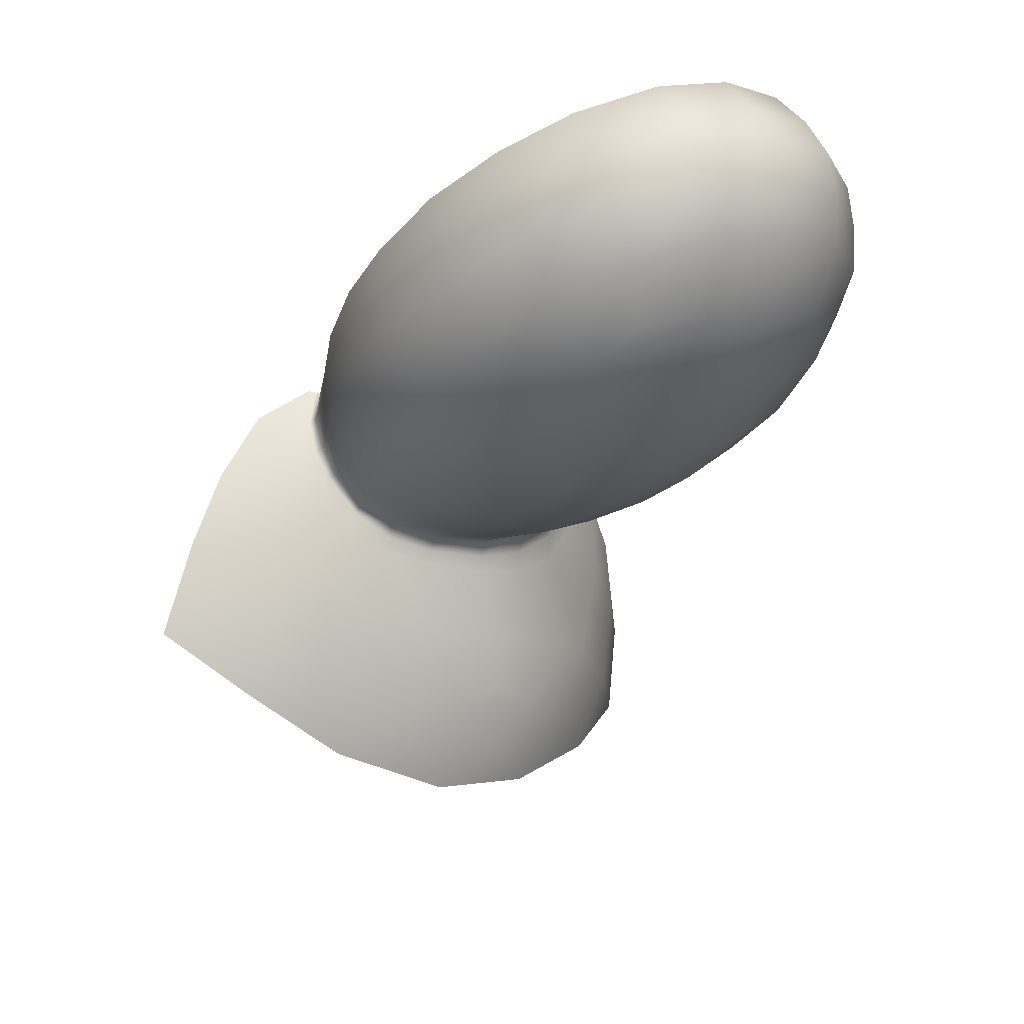
<metadata>
{"format":"obj","ext":"obj","renderer":"f3d","projection":"perspective","resolution":1024,"background":"white","views":[{"elev":68.6,"azim":-17.7,"up":"+Y"}]}
</metadata>
<code>
g pm0327_00_PatchD_Skin
v 0.1515 0.7536 0.1491
v 0.1668 0.7182 0.1737
v 0.1273 0.7257 0.1891
v 0.1183 0.762 0.1556
v 0.07519 0.7696 0.1634
v 0.1778 0.6809 0.1874
v 0.07161 0.7998 0.1167
v 0.1141 0.7959 0.09811
v 0.06133 0.8199 0.07093
v 0.09451 0.8167 0.06033
v 0.0583 0.8271 0.03298
v 0.08841 0.8225 0.02629
v 0.2123 0.6799 0.1572
v 0.2249 0.6325 0.1663
v 0.2418 0.6814 0.1175
v 0.1971 0.7134 0.1514
v 0.2115 0.7264 0.1201
v 0.1866 0.7503 0.1194
v 0.1799 0.7377 0.1448
v 0.1529 0.7737 0.1122
v 0.2541 0.631 0.1286
v 0.2685 0.6674 0.06639
v 0.235 0.7241 0.07032
v 0.2544 0.7053 0.04934
v 0.2764 0.6266 0.07898
v 0.1563 0.789 0.07393
v 0.1879 0.7694 0.08174
v 0.2103 0.7489 0.08135
v 0.1366 0.8006 0.06406
v 0.2604 0.6993 0.02402
v 0.278 0.6616 0.03114
v 0.2865 0.623 0.03746
v 0.1224 0.8097 0.04395
v 0.1119 0.8148 0.01926
v 0.2809 0.6598 4.881e-05
v 0.2625 0.6986 9.859e-06
v 0.2602 0.6989 -0.02521
v 0.1081 0.8189 1.029e-06
v 0.08638 0.824 2.793e-05
v 0.05659 0.8288 8.192e-07
v 0.02969 0.8297 0.03661
v 0.03194 0.8214 0.07872
v 0 0.8221 0.08125
v 0.03579 0.8024 0.1238
v 0.08693 0.8225 -0.03089
v 0.111 0.8159 -0.02057
v 0.1202 0.8111 -0.04395
v 0.1146 0.8197 -0.02036
v 0.1237 0.8129 -0.04087
v 0.1182 0.8234 -0.02014
v 0.1127 0.8208 -0.0005871
v 0.1173 0.8227 -0.001175
v 0.1157 0.8188 0.0181
v 0.1194 0.8227 0.01694
v 0.1276 0.8177 0.03891
v 0.125 0.8137 0.04143
v 0.1429 0.8106 0.05255
v 0.1397 0.8056 0.0583
v 0.1655 0.7979 0.06338
v 0.1609 0.7934 0.06865
v 0.1932 0.781 0.06783
v 0.1905 0.7752 0.07479
v 0.219 0.7614 0.06265
v 0.2146 0.7551 0.072
v 0.2378 0.733 0.0595
v 0.2407 0.742 0.04867
v 0.2503 0.731 0.03171
v 0.2523 0.7182 0.04053
v 0.2579 0.7125 0.01972
v 0.2554 0.7257 0.01541
v 0.2594 0.7113 -0.0006223
v 0.2564 0.7239 -0.001254
v 0.2548 0.7259 -0.02141
v 0.2575 0.7124 -0.02331
v 0.2242 0.7704 0.06666
v 0.2489 0.7515 0.05293
v 0.1982 0.789 0.0714
v 0.2622 0.7404 0.03525
v 0.2673 0.7358 0.01756
v 0.2692 0.7334 -0.0002683
v 0.2668 0.7353 -0.02063
v 0.2598 0.7386 -0.03681
v 0.2466 0.7295 -0.03532
v 0.279 0.5823 0.08441
v 0.2582 0.5829 0.1338
v 0.2942 0.9363 0.1059
v 0.3291 0.9115 0.09955
v 0.3037 0.8737 0.1001
v 0.2683 0.8969 0.1065
v 0.3621 0.8871 0.08189
v 0.3389 0.8495 0.08117
v 0.3881 0.8778 0.05595
v 0.3639 0.8353 0.0553
v 0.3978 0.8759 0.02867
v 0.3719 0.8309 0.02814
v 0.2328 0.9197 0.1001
v 0.2573 0.9582 0.09957
v 0.2217 0.9786 0.08192
v 0.1964 0.9421 0.08125
v 0.2026 0.9985 0.05597
v 0.1733 0.9591 0.0554
v 0.197 1.007 0.02869
v 0.166 0.9646 0.02824
v 0.1946 1.01 0.005624
v 0.1629 0.9664 0.00528
v 0.1968 1.007 -0.01842
v 0.1653 0.9639 -0.01864
v 0.2023 0.998 -0.04471
v 0.1723 0.9573 -0.04487
v 0.375 0.8287 0.005165
v 0.4015 0.8748 0.005594
v 0.3716 0.83 -0.01876
v 0.3452 0.7971 -0.01974
v 0.3484 0.7956 0.003578
v 0.3145 0.7656 0.002024
v 0.3112 0.7672 -0.02022
v 0.2787 0.7448 -0.01985
v 0.3044 0.771 -0.04222
v 0.2731 0.7476 -0.03829
v 0.2819 0.7429 0.0007179
v 0.3117 0.7684 0.0232
v 0.2792 0.7459 0.01971
v 0.2742 0.7498 0.0388
v 0.3057 0.7733 0.04604
v 0.2572 0.761 0.05718
v 0.2855 0.7871 0.06799
v 0.2294 0.7793 0.07068
v 0.2536 0.8084 0.08457
v 0.2033 0.797 0.07497
v 0.2232 0.8279 0.09005
v 0.1928 0.8478 0.08463
v 0.1762 0.8136 0.07055
v 0.1608 0.868 0.06838
v 0.1497 0.8306 0.05786
v 0.1396 0.881 0.0468
v 0.1318 0.842 0.04067
v 0.1323 0.8847 0.02337
v 0.1247 0.8453 0.01972
v 0.129 0.8857 0.002171
v 0.1221 0.8457 0.0008455
v 0.1314 0.8837 -0.01994
v 0.1239 0.8443 -0.01913
v 0.1381 0.8788 -0.0423
v 0.1304 0.84 -0.03858
v 0.2138 0.8865 0.09515
v 0.2469 0.8643 0.1015
v 0.1782 0.9089 0.07657
v 0.1544 0.9234 0.05206
v 0.1465 0.9275 0.02614
v 0.143 0.9288 0.003746
v 0.1456 0.9264 -0.01957
v 0.1529 0.9209 -0.04456
v 0.2807 0.8431 0.0951
v 0.3157 0.8197 0.07645
v 0.3387 0.804 0.0519
v 0.3457 0.7983 0.02598
v 0.1463 0.8206 0.05521
v 0.1709 0.8057 0.06696
v 0.1297 0.8299 0.03979
v 0.122 0.834 0.01833
v 0.1197 0.8342 -0.0001649
v 0.1211 0.8339 -0.01963
v 0.1288 0.8273 -0.03818
v 0.1271 0.8147 -0.03779
v 0.2534 0.7142 -0.03026
v 0.3372 0.8015 -0.0447
v 0.3723 0.9865 0.07793
v 0.3916 1.011 0.05061
v 0.4073 0.9699 0.05029
v 0.385 0.9583 0.07166
v 0.399 1.018 0.02722
v 0.4157 0.9737 0.0267
v 0.3615 1.04 0.05137
v 0.3671 1.048 0.02737
v 0.3429 1.011 0.08076
v 0.3805 0.9303 0.07711
v 0.4025 0.9239 0.05331
v 0.3881 0.8778 0.05595
v 0.3621 0.8871 0.08189
v 0.4128 0.9252 0.0277
v 0.3978 0.8759 0.02867
v 0.3262 1.065 0.02721
v 0.3233 1.056 0.0506
v 0.2778 1.053 0.05028
v 0.3084 1.028 0.07793
v 0.2774 1.028 0.07166
v 0.2781 1.061 0.02636
v 0.2537 1.013 0.07711
v 0.2389 1.031 0.0533
v 0.2026 0.9985 0.05597
v 0.2217 0.9786 0.08192
v 0.2359 1.04 0.02769
v 0.197 1.007 0.02869
v 0.2348 1.045 0.005361
v 0.1946 1.01 0.005624
v 0.2358 1.041 -0.01789
v 0.1968 1.007 -0.01842
v 0.2023 0.998 -0.04471
v 0.2389 1.031 -0.04253
v 0.2778 1.053 -0.0395
v 0.2781 1.062 -0.01652
v 0.3263 1.066 -0.01738
v 0.3233 1.056 -0.03983
v 0.3615 1.04 -0.04059
v 0.3673 1.049 -0.01755
v 0.3992 1.018 -0.01739
v 0.3915 1.011 -0.03984
v 0.4073 0.9699 -0.03952
v 0.416 0.9738 -0.01686
v 0.413 0.9252 -0.01791
v 0.4025 0.9239 -0.04253
v 0.3878 0.8773 -0.04474
v 0.3979 0.8757 -0.01846
v 0.417 0.9257 0.005361
v 0.4015 0.8748 0.005594
v 0.42 0.9761 0.005364
v 0.3278 1.07 0.005365
v 0.3699 1.053 0.005365
v 0.4028 1.021 0.005365
v 0.2787 1.066 0.005364
v 0.2407 0.742 0.04867
v 0.219 0.7614 0.06265
v 0.2294 0.7793 0.07068
v 0.2572 0.761 0.05718
v 0.1932 0.781 0.06783
v 0.2033 0.797 0.07497
v 0.2742 0.7498 0.0388
v 0.2503 0.731 0.03171
v 0.2554 0.7257 0.01541
v 0.2792 0.7459 0.01971
v 0.3117 0.7684 0.0232
v 0.3057 0.7733 0.04604
v 0.2855 0.7871 0.06799
v 0.2536 0.8084 0.08457
v 0.2232 0.8279 0.09005
v 0.1762 0.8136 0.07055
v 0.1655 0.7979 0.06338
v 0.1429 0.8106 0.05255
v 0.1497 0.8306 0.05786
v 0.1318 0.842 0.04067
v 0.1276 0.8177 0.03891
v 0.1194 0.8227 0.01694
v 0.1247 0.8453 0.01972
v 0.1323 0.8847 0.02337
v 0.1396 0.881 0.0468
v 0.1608 0.868 0.06838
v 0.1928 0.8478 0.08463
v 0.1221 0.8457 0.0008455
v 0.1173 0.8227 -0.001175
v 0.1239 0.8443 -0.01913
v 0.1314 0.8837 -0.01994
v 0.1381 0.8788 -0.0423
v 0.1304 0.84 -0.03858
v 0.1182 0.8234 -0.02014
v 0.1271 0.8147 -0.03779
v 0.129 0.8857 0.002171
v 0.2138 0.8865 0.09515
v 0.2469 0.8643 0.1015
v 0.1782 0.9089 0.07657
v 0.1544 0.9234 0.05206
v 0.1465 0.9275 0.02614
v 0.143 0.9288 0.003746
v 0.1456 0.9264 -0.01957
v 0.1529 0.9209 -0.04456
v 0.2807 0.8431 0.0951
v 0.3157 0.8197 0.07645
v 0.3387 0.804 0.0519
v 0.3457 0.7983 0.02598
v 0.3484 0.7956 0.003578
v 0.3145 0.7656 0.002024
v 0.2819 0.7429 0.0007179
v 0.2787 0.7448 -0.01985
v 0.3112 0.7672 -0.02022
v 0.3044 0.771 -0.04222
v 0.2731 0.7476 -0.03829
v 0.2548 0.7259 -0.02141
v 0.2466 0.7295 -0.03532
v 0.2564 0.7239 -0.001254
v 0.3372 0.8015 -0.0447
v 0.3452 0.7971 -0.01974
v 0.3719 0.8309 0.02814
v 0.375 0.8287 0.005165
v 0.3978 0.8759 0.02867
v 0.3639 0.8353 0.0553
v 0.3881 0.8778 0.05595
v 0.4128 0.9252 0.0277
v 0.4025 0.9239 0.05331
v 0.3805 0.9303 0.07711
v 0.4073 0.9699 0.05029
v 0.385 0.9583 0.07166
v 0.3723 0.9865 0.07793
v 0.3529 0.9519 0.09118
v 0.3205 0.9769 0.09696
v 0.3429 1.011 0.08076
v 0.3291 0.9115 0.09955
v 0.2942 0.9363 0.1059
v 0.3621 0.8871 0.08189
v 0.4157 0.9737 0.0267
v 0.3037 0.8737 0.1001
v 0.2683 0.8969 0.1065
v 0.3389 0.8495 0.08117
v 0.3084 1.028 0.07793
v 0.2846 0.9965 0.09118
v 0.2537 1.013 0.07711
v 0.2774 1.028 0.07166
v 0.2573 0.9582 0.09957
v 0.2217 0.9786 0.08192
v 0.2778 1.053 0.05028
v 0.2389 1.031 0.0533
v 0.2026 0.9985 0.05597
v 0.2359 1.04 0.02769
v 0.197 1.007 0.02869
v 0.2781 1.061 0.02636
v 0.2328 0.9197 0.1001
v 0.1964 0.9421 0.08125
v 0.1733 0.9591 0.0554
v 0.166 0.9646 0.02824
v 0.1946 1.01 0.005624
v 0.1629 0.9664 0.00528
v 0.1968 1.007 -0.01842
v 0.1653 0.9639 -0.01864
v 0.2023 0.998 -0.04471
v 0.2358 1.041 -0.01789
v 0.2389 1.031 -0.04253
v 0.2778 1.053 -0.0395
v 0.2781 1.062 -0.01652
v 0.1723 0.9573 -0.04487
v 0.2348 1.045 0.005361
v 0.2787 1.066 0.005364
v 0.4073 0.9699 -0.03952
v 0.4025 0.9239 -0.04253
v 0.413 0.9252 -0.01791
v 0.416 0.9738 -0.01686
v 0.3878 0.8773 -0.04474
v 0.3979 0.8757 -0.01846
v 0.3716 0.83 -0.01876
v 0.3628 0.8336 -0.04497
v 0.4015 0.8748 0.005594
v 0.417 0.9257 0.005361
v 0.42 0.9761 0.005364
v 0.3723 0.9865 0.07793
v 0.3916 1.011 0.05061
v 0.4073 0.9699 0.05029
v 0.385 0.9583 0.07166
v 0.399 1.018 0.02722
v 0.4157 0.9737 0.0267
v 0.3615 1.04 0.05137
v 0.3671 1.048 0.02737
v 0.3429 1.011 0.08076
v 0.3262 1.065 0.02721
v 0.3233 1.056 0.0506
v 0.2778 1.053 0.05028
v 0.3084 1.028 0.07793
v 0.2774 1.028 0.07166
v 0.2781 1.061 0.02636
v 0.3278 1.07 0.005365
v 0.2787 1.066 0.005364
v 0.3263 1.066 -0.01738
v 0.3673 1.049 -0.01755
v 0.3615 1.04 -0.04059
v 0.3992 1.018 -0.01739
v 0.3915 1.011 -0.03984
v 0.4073 0.9699 -0.03952
v 0.416 0.9738 -0.01686
v 0.3233 1.056 -0.03983
v 0.2778 1.053 -0.0395
v 0.2781 1.062 -0.01652
v 0.3699 1.053 0.005365
v 0.4028 1.021 0.005365
v 0.42 0.9761 0.005364
v 0.413 0.9252 -0.01791
v 0.4025 0.9239 -0.04253
v 0.3878 0.8773 -0.04474
v 0.3979 0.8757 -0.01846
v 0.3716 0.83 -0.01876
v 0.3628 0.8336 -0.04497
v 0.2358 1.041 -0.01789
v 0.2389 1.031 -0.04253
v 0.2023 0.998 -0.04471
v 0.1968 1.007 -0.01842
v 0.1653 0.9639 -0.01864
v 0.1723 0.9573 -0.04487
v 0.4015 0.8748 0.005594
v 0.375 0.8287 0.005165
v 0.417 0.9257 0.005361
v 0.1629 0.9664 0.00528
v 0.1946 1.01 0.005624
v 0.2348 1.045 0.005361
v 0.166 0.9646 0.02824
v 0.197 1.007 0.02869
v 0.1733 0.9591 0.0554
v 0.2026 0.9985 0.05597
v 0.2359 1.04 0.02769
v 0.2389 1.031 0.0533
v 0.2537 1.013 0.07711
v 0.2846 0.9965 0.09118
v 0.3205 0.9769 0.09696
v 0.3529 0.9519 0.09118
v 0.3805 0.9303 0.07711
v 0.3291 0.9115 0.09955
v 0.2942 0.9363 0.1059
v 0.3621 0.8871 0.08189
v 0.4025 0.9239 0.05331
v 0.3881 0.8778 0.05595
v 0.4128 0.9252 0.0277
v 0.3978 0.8759 0.02867
v 0.3037 0.8737 0.1001
v 0.2683 0.8969 0.1065
v 0.3389 0.8495 0.08117
v 0.3639 0.8353 0.0553
v 0.3719 0.8309 0.02814
v 0.2328 0.9197 0.1001
v 0.2573 0.9582 0.09957
v 0.2217 0.9786 0.08192
v 0.1964 0.9421 0.08125
v 0.1544 0.9234 0.05206
v 0.1465 0.9275 0.02614
v 0.1323 0.8847 0.02337
v 0.1396 0.881 0.0468
v 0.1608 0.868 0.06838
v 0.1782 0.9089 0.07657
v 0.2138 0.8865 0.09515
v 0.1928 0.8478 0.08463
v 0.2232 0.8279 0.09005
v 0.2469 0.8643 0.1015
v 0.143 0.9288 0.003746
v 0.129 0.8857 0.002171
v 0.1456 0.9264 -0.01957
v 0.1314 0.8837 -0.01994
v 0.1529 0.9209 -0.04456
v 0.1381 0.8788 -0.0423
v 0.2807 0.8431 0.0951
v 0.2536 0.8084 0.08457
v 0.3157 0.8197 0.07645
v 0.2855 0.7871 0.06799
v 0.3387 0.804 0.0519
v 0.3057 0.7733 0.04604
v 0.3457 0.7983 0.02598
v 0.3117 0.7684 0.0232
v 0.3484 0.7956 0.003578
v 0.3145 0.7656 0.002024
v 0.3452 0.7971 -0.01974
v 0.3112 0.7672 -0.02022
v 0.3372 0.8015 -0.0447
v 0.3044 0.771 -0.04222
g pm0327_00_PatchD_Skin_0
f 3 2 1
f 4 3 1
f 5 3 4
f 6 2 3
f 5 4 7
f 4 8 7
f 7 8 9
f 8 10 9
f 11 9 10
f 12 11 10
f 6 13 2
f 6 14 13
f 13 14 15
f 13 15 16
f 13 16 2
f 1 2 16
f 15 17 16
f 16 17 18
f 19 16 18
f 19 18 20
f 1 19 20
f 19 1 16
f 14 21 15
f 22 15 21
f 15 22 23
f 17 15 23
f 22 24 23
f 25 22 21
f 26 20 18
f 27 26 18
f 28 17 23
f 28 27 18
f 17 28 18
f 26 29 20
f 29 8 20
f 24 22 30
f 22 31 30
f 32 31 22
f 25 32 22
f 20 8 4
f 1 20 4
f 8 29 10
f 29 33 10
f 12 10 33
f 34 12 33
f 30 31 35
f 35 31 32
f 36 30 35
f 35 37 36
f 12 34 38
f 39 12 38
f 11 12 39
f 40 11 39
f 40 41 11
f 9 11 41
f 42 9 41
f 43 42 41
f 43 44 42
f 42 44 7
f 9 42 7
f 5 7 44
f 40 39 45
f 39 38 46
f 45 39 46
f 45 46 47
f 46 48 47
f 48 49 47
f 48 50 49
f 48 51 50
f 48 46 51
f 51 52 50
f 51 53 52
f 53 54 52
f 54 53 55
f 53 56 55
f 55 56 57
f 56 58 57
f 59 57 58
f 60 59 58
f 61 59 60
f 62 61 60
f 63 61 62
f 64 63 62
f 64 65 63
f 65 66 63
f 66 65 67
f 65 68 67
f 68 69 67
f 69 70 67
f 70 69 71
f 72 70 71
f 73 72 71
f 74 73 71
f 75 63 66
f 61 63 75
f 76 75 66
f 77 61 75
f 78 67 70
f 66 67 78
f 76 66 78
f 79 78 70
f 79 70 72
f 80 72 73
f 80 79 72
f 81 80 73
f 81 73 82
f 73 83 82
f 68 24 69
f 23 24 68
f 65 23 68
f 28 23 65
f 64 28 65
f 28 64 27
f 64 62 27
f 27 62 26
f 62 60 26
f 26 60 29
f 60 58 29
f 33 29 58
f 56 33 58
f 34 33 56
f 53 34 56
f 38 34 53
f 51 38 53
f 46 38 51
f 84 32 25
f 84 25 85
f 25 21 85
f 14 85 21
f 88 87 86
f 89 88 86
f 90 87 88
f 91 90 88
f 90 91 92
f 91 93 92
f 94 92 93
f 95 94 93
f 96 89 86
f 97 96 86
f 97 98 96
f 98 99 96
f 99 98 100
f 101 99 100
f 100 102 101
f 102 103 101
f 103 102 104
f 105 103 104
f 105 104 106
f 107 105 106
f 107 106 108
f 109 107 108
f 94 95 110
f 111 94 110
f 112 111 110
f 112 110 113
f 110 114 113
f 113 114 115
f 116 113 115
f 116 115 117
f 116 117 118
f 117 119 118
f 115 120 117
f 115 121 120
f 115 114 121
f 121 122 120
f 122 121 123
f 121 124 123
f 125 123 124
f 126 125 124
f 125 126 127
f 126 128 127
f 129 127 128
f 130 129 128
f 129 130 131
f 132 129 131
f 131 133 132
f 133 134 132
f 134 133 135
f 136 134 135
f 135 137 136
f 137 138 136
f 138 137 139
f 140 138 139
f 140 139 141
f 142 140 141
f 142 141 143
f 144 142 143
f 131 130 145
f 131 145 133
f 130 146 145
f 145 147 133
f 133 147 148
f 135 133 148
f 135 148 137
f 148 149 137
f 137 149 150
f 139 137 150
f 139 150 151
f 141 139 151
f 141 151 152
f 143 141 152
f 146 130 153
f 130 128 153
f 154 153 128
f 126 154 128
f 154 126 155
f 126 124 155
f 156 155 124
f 121 156 124
f 114 156 121
f 154 91 153
f 91 88 153
f 154 155 93
f 91 154 93
f 95 93 155
f 156 95 155
f 95 156 114
f 110 95 114
f 152 151 107
f 109 152 107
f 107 151 105
f 151 150 105
f 105 150 103
f 150 149 103
f 103 149 148
f 101 103 148
f 101 148 99
f 148 147 99
f 99 147 145
f 96 99 145
f 96 145 89
f 145 146 89
f 89 146 88
f 146 153 88
f 158 157 57
f 59 158 57
f 59 61 158
f 61 77 158
f 57 157 159
f 55 57 159
f 55 159 54
f 159 160 54
f 54 160 161
f 52 54 161
f 52 161 162
f 50 52 162
f 50 162 163
f 164 50 163
f 50 164 49
f 158 77 132
f 77 129 132
f 129 77 127
f 77 75 127
f 125 127 75
f 76 125 75
f 125 76 123
f 76 78 123
f 122 123 78
f 79 122 78
f 120 122 79
f 80 120 79
f 117 120 80
f 81 117 80
f 117 81 119
f 81 82 119
f 132 134 157
f 158 132 157
f 157 134 136
f 159 157 136
f 159 136 160
f 136 138 160
f 160 138 140
f 161 160 140
f 161 140 142
f 162 161 142
f 162 142 144
f 163 162 144
f 74 37 165
f 37 74 36
f 74 71 36
f 71 69 36
f 69 30 36
f 24 30 69
f 74 165 73
f 165 83 73
f 116 118 166
f 113 116 166
f 112 113 166
f 169 168 167
f 170 169 167
f 171 168 169
f 172 171 169
f 173 168 171
f 167 168 173
f 174 173 171
f 175 167 173
f 170 176 169
f 176 177 169
f 178 177 176
f 179 178 176
f 180 177 178
f 169 177 180
f 172 169 180
f 181 180 178
f 173 174 182
f 183 173 182
f 183 182 184
f 183 184 185
f 185 175 173
f 183 185 173
f 184 186 185
f 182 187 184
f 188 186 184
f 189 188 184
f 189 190 188
f 190 191 188
f 189 192 190
f 184 187 192
f 189 184 192
f 192 193 190
f 193 192 194
f 195 193 194
f 195 194 196
f 197 195 196
f 198 197 196
f 199 198 196
f 199 196 200
f 196 201 200
f 196 194 201
f 200 201 202
f 203 200 202
f 203 202 204
f 202 205 204
f 205 206 204
f 206 207 204
f 208 207 206
f 209 208 206
f 209 210 208
f 210 211 208
f 212 211 210
f 213 212 210
f 210 214 213
f 214 215 213
f 216 214 210
f 209 216 210
f 202 217 205
f 217 218 205
f 205 218 206
f 218 219 206
f 219 216 209
f 206 219 209
f 217 182 218
f 187 182 217
f 220 187 217
f 220 217 202
f 201 220 202
f 194 220 201
f 192 187 220
f 194 192 220
f 182 174 218
f 218 174 219
f 174 171 219
f 219 171 216
f 171 172 216
f 216 172 214
f 172 180 214
f 180 181 215
f 214 180 215
f 223 222 221
f 224 223 221
f 225 222 223
f 226 225 223
f 224 221 227
f 221 228 227
f 227 228 229
f 230 227 229
f 230 231 227
f 231 232 227
f 224 227 232
f 233 224 232
f 224 233 223
f 233 234 223
f 226 223 234
f 235 226 234
f 225 226 236
f 237 225 236
f 237 236 238
f 236 239 238
f 238 239 240
f 241 238 240
f 241 240 242
f 240 243 242
f 244 243 240
f 245 244 240
f 240 239 245
f 239 246 245
f 246 239 236
f 247 246 236
f 226 235 247
f 236 226 247
f 242 243 248
f 249 242 248
f 249 248 250
f 250 248 251
f 250 251 252
f 253 250 252
f 254 250 253
f 254 249 250
f 255 254 253
f 248 256 251
f 243 244 256
f 248 243 256
f 247 257 246
f 247 235 257
f 235 258 257
f 257 259 246
f 246 259 260
f 245 246 260
f 245 260 244
f 260 261 244
f 244 261 262
f 256 244 262
f 256 262 263
f 251 256 263
f 251 263 264
f 252 251 264
f 258 235 265
f 235 234 265
f 266 265 234
f 233 266 234
f 266 233 267
f 233 232 267
f 268 267 232
f 231 268 232
f 269 268 231
f 270 269 231
f 270 231 271
f 270 271 272
f 273 270 272
f 273 272 274
f 272 275 274
f 272 276 275
f 272 271 276
f 276 277 275
f 271 278 276
f 231 230 271
f 271 230 278
f 230 229 278
f 273 274 279
f 280 273 279
f 280 269 270
f 273 280 270
f 281 268 269
f 282 281 269
f 282 269 280
f 283 281 282
f 281 283 284
f 283 285 284
f 283 286 285
f 286 287 285
f 285 287 288
f 288 287 289
f 289 287 286
f 290 288 289
f 290 291 288
f 291 292 288
f 293 292 291
f 294 293 291
f 295 292 293
f 288 292 295
f 296 295 293
f 297 288 295
f 297 285 288
f 298 289 286
f 299 295 296
f 297 295 299
f 300 299 296
f 301 297 299
f 297 301 285
f 301 284 285
f 293 294 302
f 303 293 302
f 303 302 304
f 302 305 304
f 306 296 293
f 303 306 293
f 303 304 306
f 304 307 306
f 304 305 308
f 309 304 308
f 310 307 304
f 309 310 304
f 309 311 310
f 309 308 311
f 311 312 310
f 308 313 311
f 306 307 314
f 306 314 296
f 314 300 296
f 307 315 314
f 315 307 310
f 316 315 310
f 310 312 316
f 312 317 316
f 317 312 318
f 319 317 318
f 319 318 320
f 321 319 320
f 321 320 322
f 322 320 323
f 320 318 323
f 324 322 323
f 324 323 325
f 323 326 325
f 327 321 322
f 318 328 323
f 323 328 326
f 328 329 326
f 318 312 328
f 312 311 328
f 328 311 329
f 311 313 329
f 327 264 321
f 264 263 321
f 321 263 319
f 263 262 319
f 262 261 317
f 319 262 317
f 317 261 260
f 316 317 260
f 316 260 315
f 260 259 315
f 315 259 257
f 314 315 257
f 314 257 300
f 257 258 300
f 300 258 299
f 258 265 299
f 301 299 265
f 266 301 265
f 301 266 284
f 266 267 284
f 281 284 267
f 268 281 267
f 332 331 330
f 333 332 330
f 334 331 332
f 335 334 332
f 335 336 334
f 336 337 334
f 335 338 336
f 338 282 336
f 339 338 335
f 332 339 335
f 340 339 332
f 333 340 332
f 340 298 339
f 298 286 339
f 339 286 338
f 286 283 338
f 338 283 282
f 336 282 280
f 336 280 337
f 280 279 337
f 343 342 341
f 344 343 341
f 345 342 343
f 346 345 343
f 347 342 345
f 341 342 347
f 348 347 345
f 349 341 347
f 347 348 350
f 351 347 350
f 351 350 352
f 351 352 353
f 353 349 347
f 351 353 347
f 352 354 353
f 350 355 352
f 355 350 356
f 357 355 356
f 357 356 358
f 358 356 359
f 358 359 360
f 359 361 360
f 361 362 360
f 363 362 361
f 364 363 361
f 365 358 360
f 365 366 358
f 366 367 358
f 367 357 358
f 356 368 359
f 359 368 361
f 368 369 361
f 361 369 364
f 369 370 364
f 356 350 368
f 350 348 368
f 368 348 369
f 348 345 369
f 369 345 370
f 345 346 370
f 364 371 363
f 364 370 371
f 371 372 363
f 373 372 371
f 374 373 371
f 374 375 373
f 375 376 373
f 377 367 366
f 378 377 366
f 378 379 377
f 379 380 377
f 381 380 379
f 382 381 379
f 374 383 375
f 383 384 375
f 385 383 374
f 371 385 374
f 370 385 371
f 381 386 380
f 386 387 380
f 380 387 377
f 387 388 377
f 377 388 367
f 388 357 367
f 386 389 387
f 389 390 387
f 387 390 388
f 390 389 391
f 392 390 391
f 393 390 392
f 390 393 388
f 388 393 357
f 394 393 392
f 394 392 395
f 394 395 352
f 394 352 393
f 395 354 352
f 353 354 395
f 396 353 395
f 396 397 353
f 397 349 353
f 349 397 341
f 397 398 341
f 341 398 399
f 344 341 399
f 400 398 397
f 399 398 400
f 401 400 397
f 402 399 400
f 344 399 343
f 399 403 343
f 404 403 399
f 402 404 399
f 405 403 404
f 343 403 405
f 406 405 404
f 346 343 405
f 407 400 401
f 402 400 407
f 408 407 401
f 409 402 407
f 402 409 404
f 409 410 404
f 406 404 410
f 411 406 410
f 412 408 401
f 413 412 401
f 413 401 397
f 396 413 397
f 396 395 413
f 395 414 413
f 413 414 412
f 392 414 395
f 414 415 412
f 415 414 392
f 391 415 392
f 406 411 384
f 383 406 384
f 405 406 383
f 385 405 383
f 346 405 385
f 370 346 385
f 391 416 415
f 391 389 416
f 389 417 416
f 416 417 418
f 419 416 418
f 419 420 416
f 420 421 416
f 416 421 415
f 422 421 420
f 423 422 420
f 423 424 422
f 424 425 422
f 418 417 426
f 426 417 389
f 427 418 426
f 427 426 428
f 429 427 428
f 429 428 430
f 431 429 430
f 425 424 432
f 424 433 432
f 434 432 433
f 435 434 433
f 434 435 436
f 435 437 436
f 438 436 437
f 439 438 437
f 440 438 439
f 441 440 439
f 442 440 441
f 443 442 441
f 442 443 444
f 443 445 444
f 434 409 432
f 409 407 432
f 434 436 410
f 409 434 410
f 411 410 436
f 438 411 436
f 411 438 440
f 384 411 440
f 384 440 442
f 375 384 442
f 442 444 376
f 375 442 376
f 425 432 407
f 408 425 407
f 422 425 408
f 412 422 408
f 412 415 422
f 415 421 422
f 352 355 393
f 393 355 357
f 430 428 381
f 382 430 381
f 381 428 386
f 428 426 386
f 386 426 389

</code>
